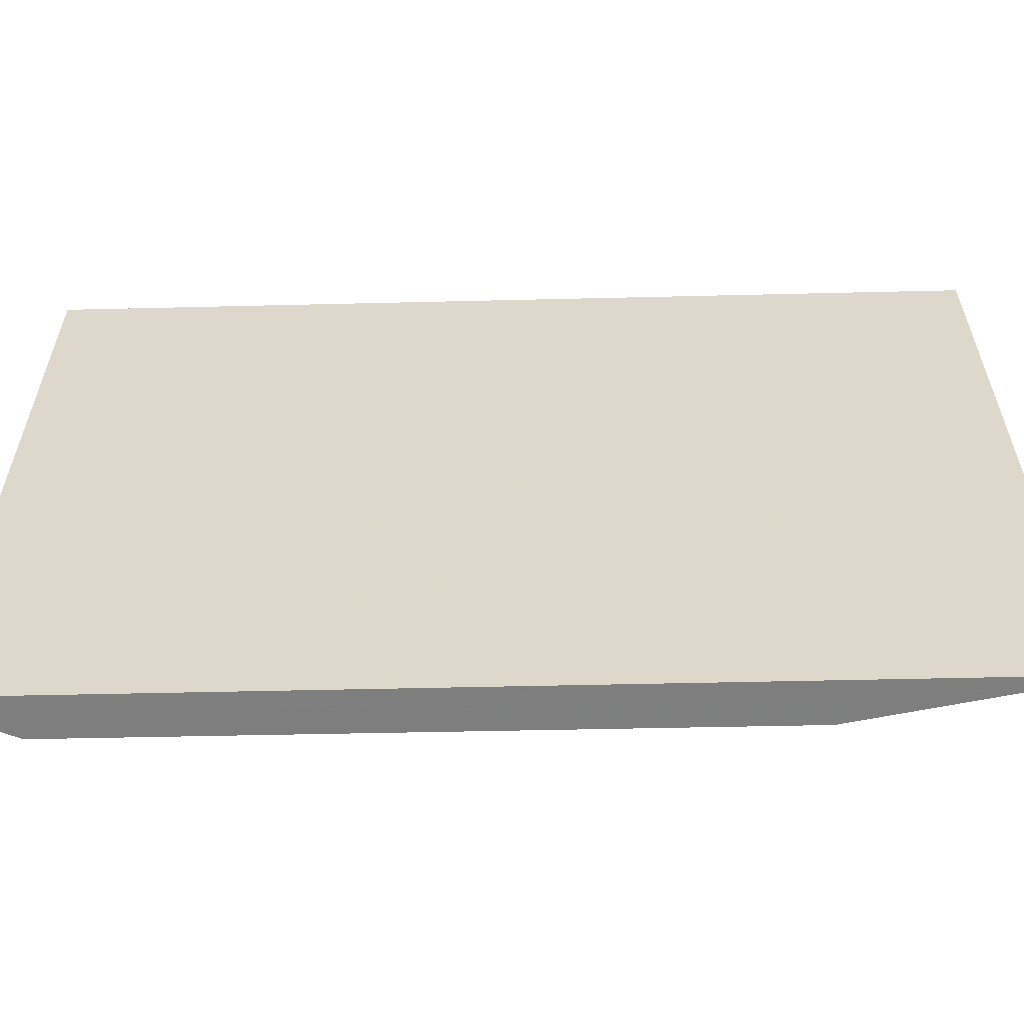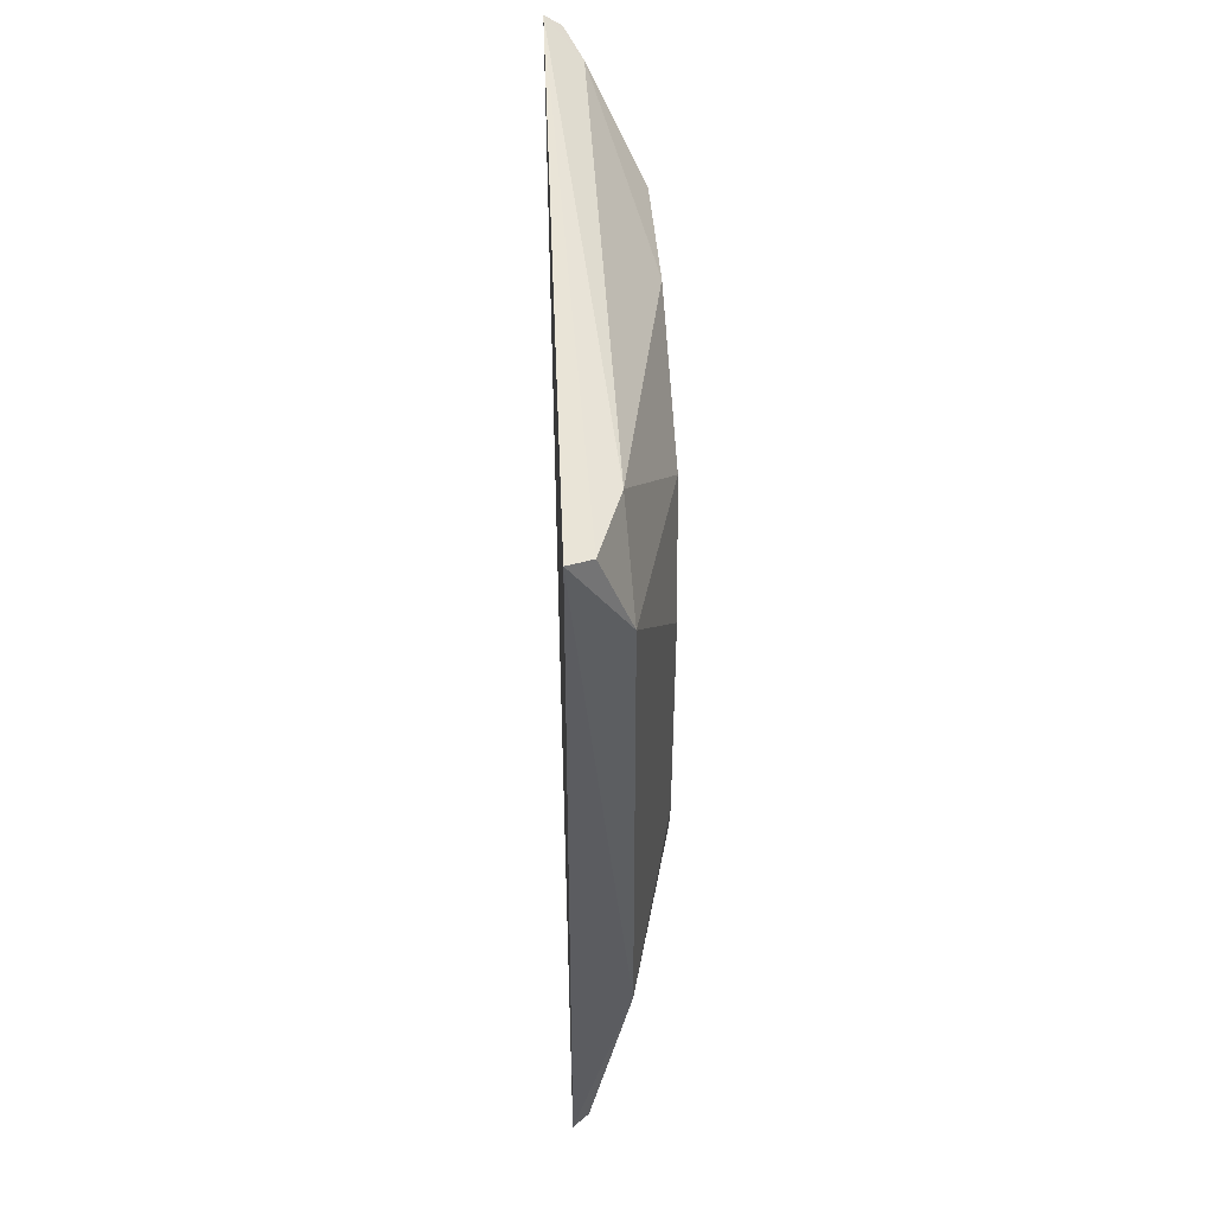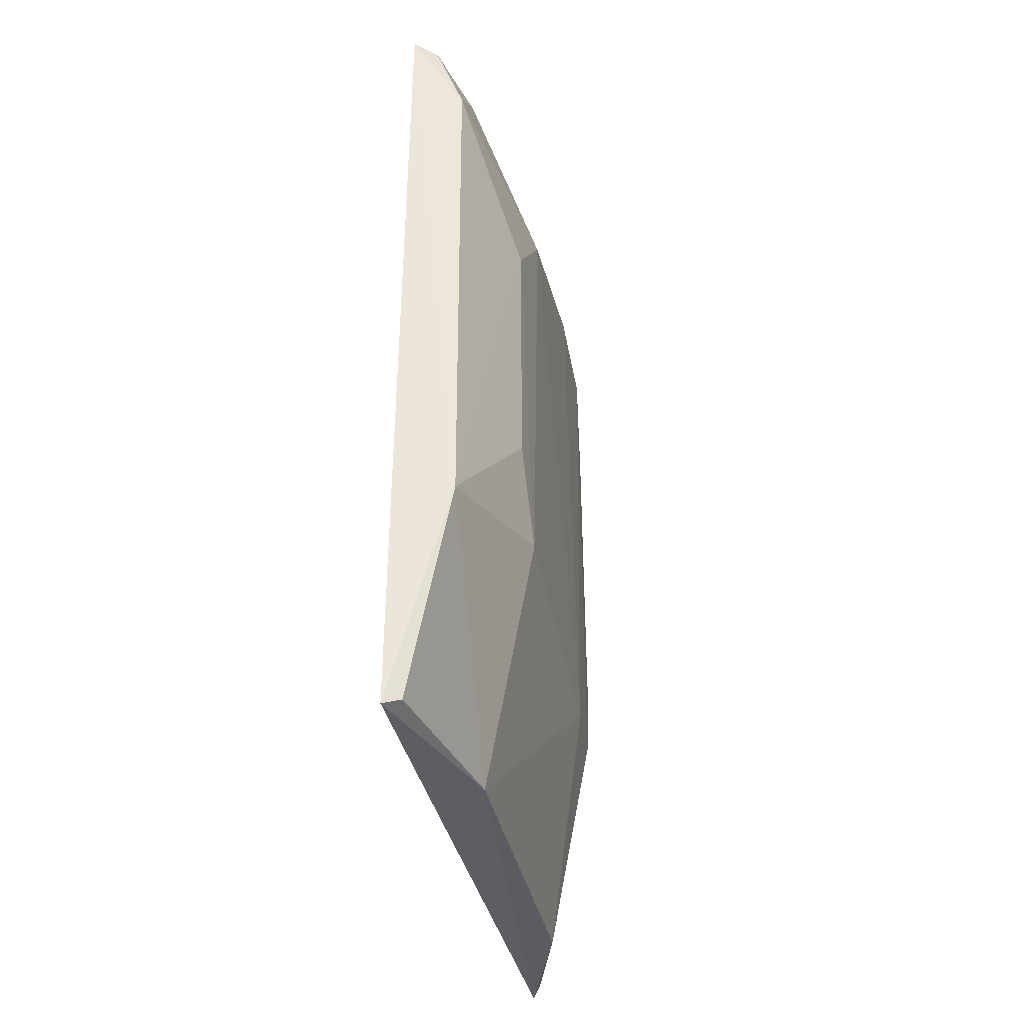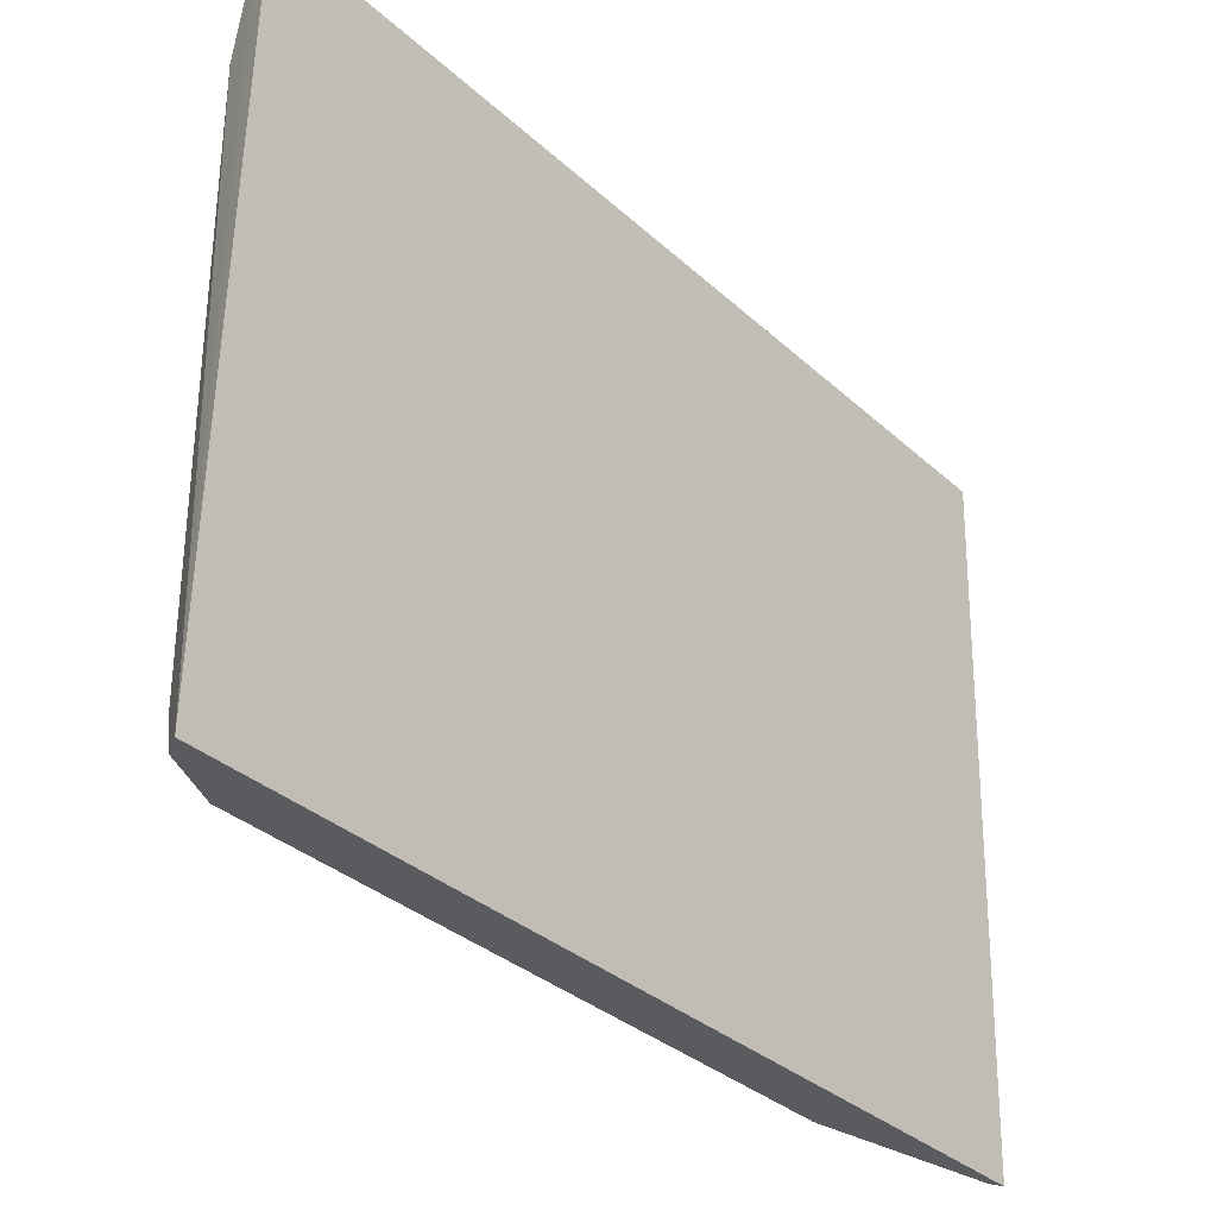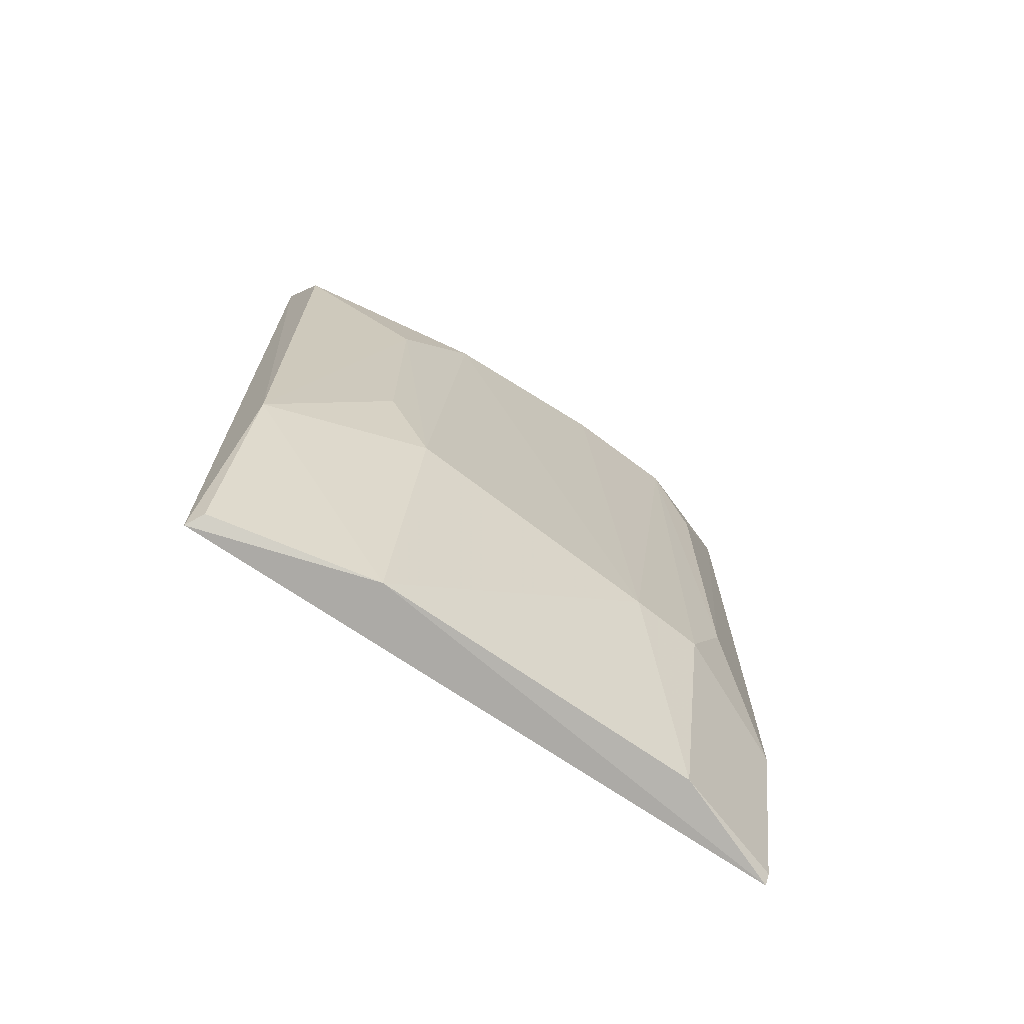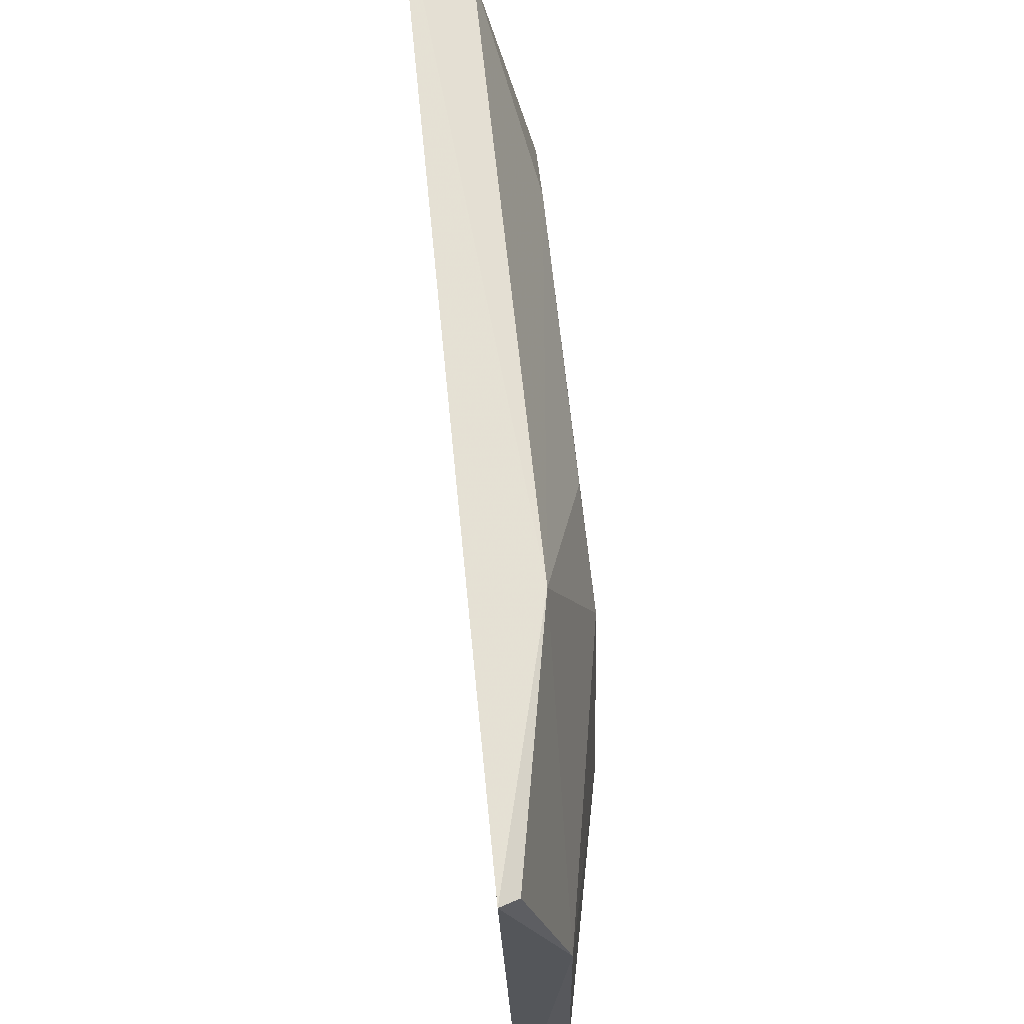
<metadata>
{"format":"obj","ext":"obj","renderer":"f3d","projection":"perspective","resolution":1024,"background":"white","views":[{"elev":-59.6,"azim":-88.7,"up":"+Z"},{"elev":50.2,"azim":-3.5,"up":"+Y"},{"elev":-37.0,"azim":10.9,"up":"+Y"},{"elev":-32.7,"azim":-141.3,"up":"+Z"},{"elev":-70.4,"azim":54.3,"up":"+Y"},{"elev":66.0,"azim":-5.8,"up":"+Z"}]}
</metadata>
<code>
v 0.4566 -0.1194 0.1029
v 0.4761 -0.1184 -0.0662
v 0.4896 0.001073 0.06094
v 0.4577 0.1645 0.1042
v 0.4621 0.1664 -0.1065
v 0.476 -0.04264 0.09971
v 0.4621 -0.1215 -0.1065
v 0.4901 0.1344 -0.06569
v 0.4752 0.1344 0.09971
v 0.4749 -0.1182 0.04587
v 0.4918 -0.04276 -0.04117
v 0.4755 -0.05769 -0.1065
v 0.4736 0.1586 0.07517
v 0.4894 0.08887 0.06073
v 0.4621 -0.1168 0.09971
v 0.4909 -0.02933 0.0461
v 0.4753 0.1441 -0.1065
v 0.489 -0.01405 -0.08066
v 0.4642 -0.1174 -0.1065
v 0.4734 0.1585 -0.09479
v 0.4655 0.1615 0.09971
v 0.491 0.1193 0.03456
v 0.4905 -0.04252 -0.06596
v 0.4885 0.104 -0.08034
v 0.4911 0.1345 -0.02605
v 0.4677 0.1624 -0.1065
f 5 1 4
f 6 4 1
f 7 1 5
f 9 4 6
f 10 7 2
f 10 1 7
f 11 10 2
f 12 7 5
f 14 9 6
f 14 6 3
f 15 10 6
f 15 6 1
f 15 1 10
f 16 3 6
f 16 6 10
f 16 10 11
f 16 14 3
f 17 12 5
f 18 12 17
f 19 12 2
f 19 2 7
f 19 7 12
f 20 5 13
f 20 8 17
f 21 13 5
f 21 5 4
f 21 4 9
f 21 9 13
f 22 13 9
f 22 9 14
f 22 14 16
f 22 16 11
f 23 18 8
f 23 8 11
f 23 11 2
f 23 2 12
f 23 12 18
f 24 18 17
f 24 17 8
f 24 8 18
f 25 20 13
f 25 8 20
f 25 13 22
f 25 22 11
f 25 11 8
f 26 20 17
f 26 17 5
f 26 5 20

</code>
